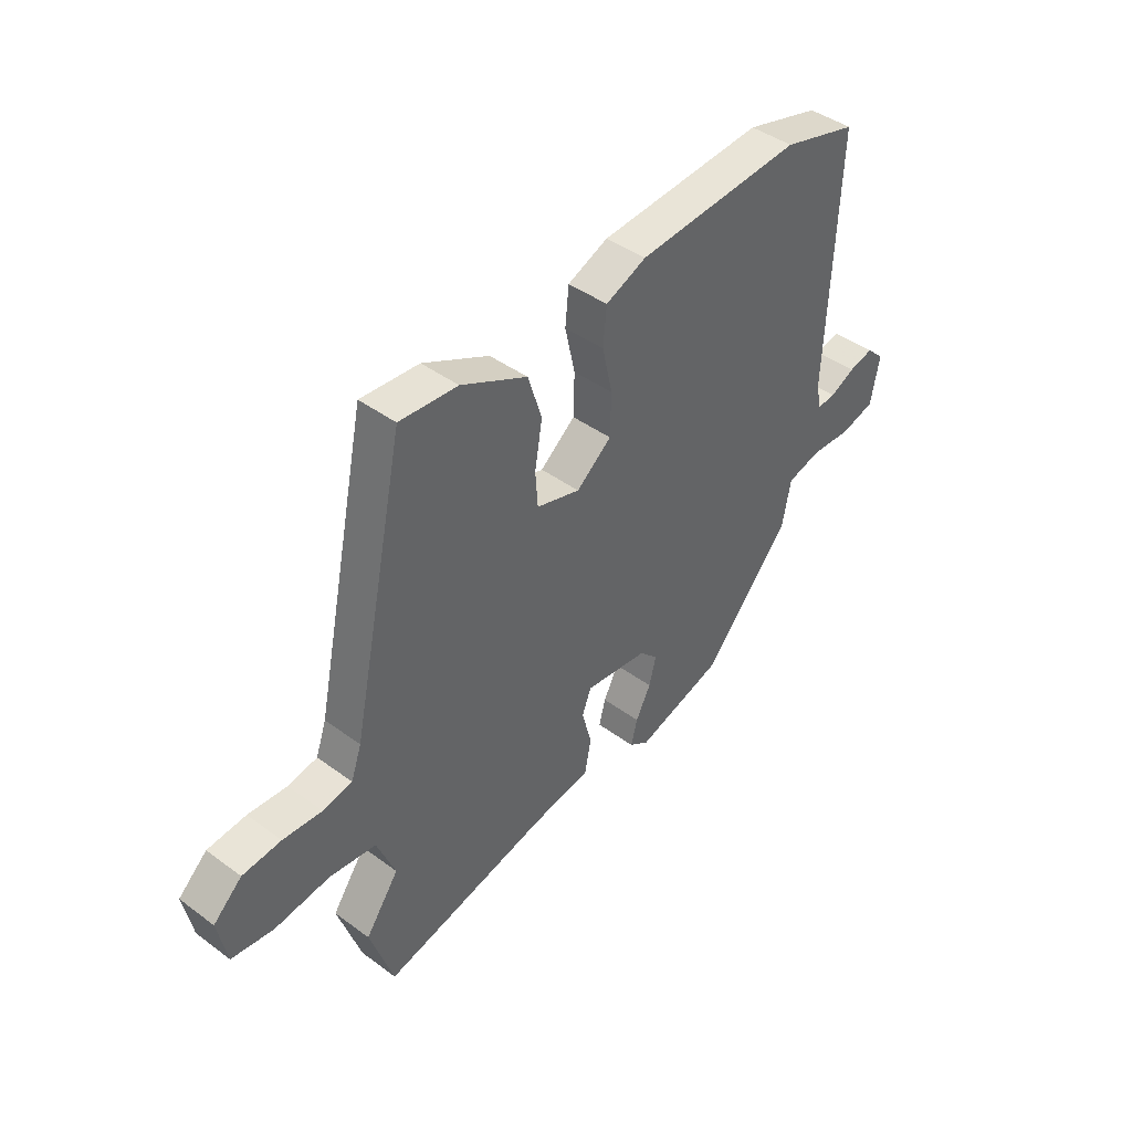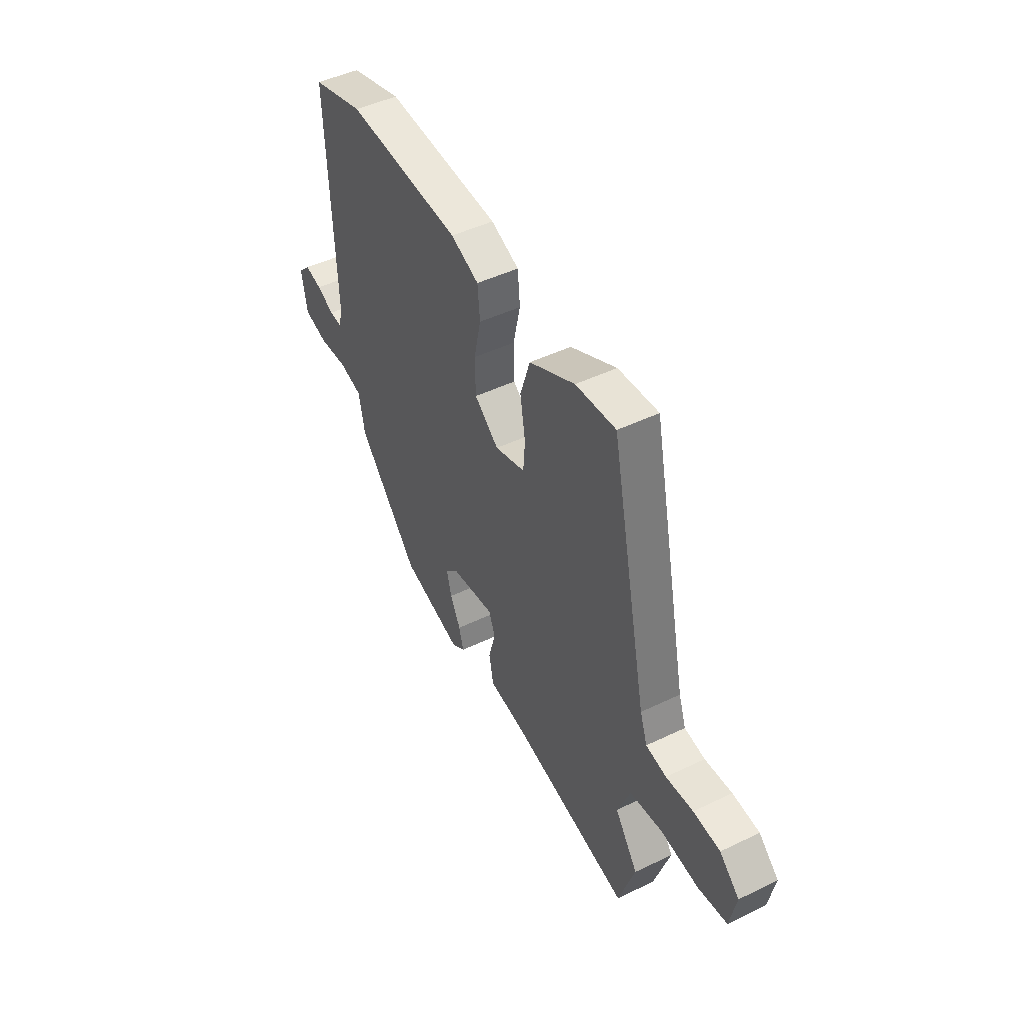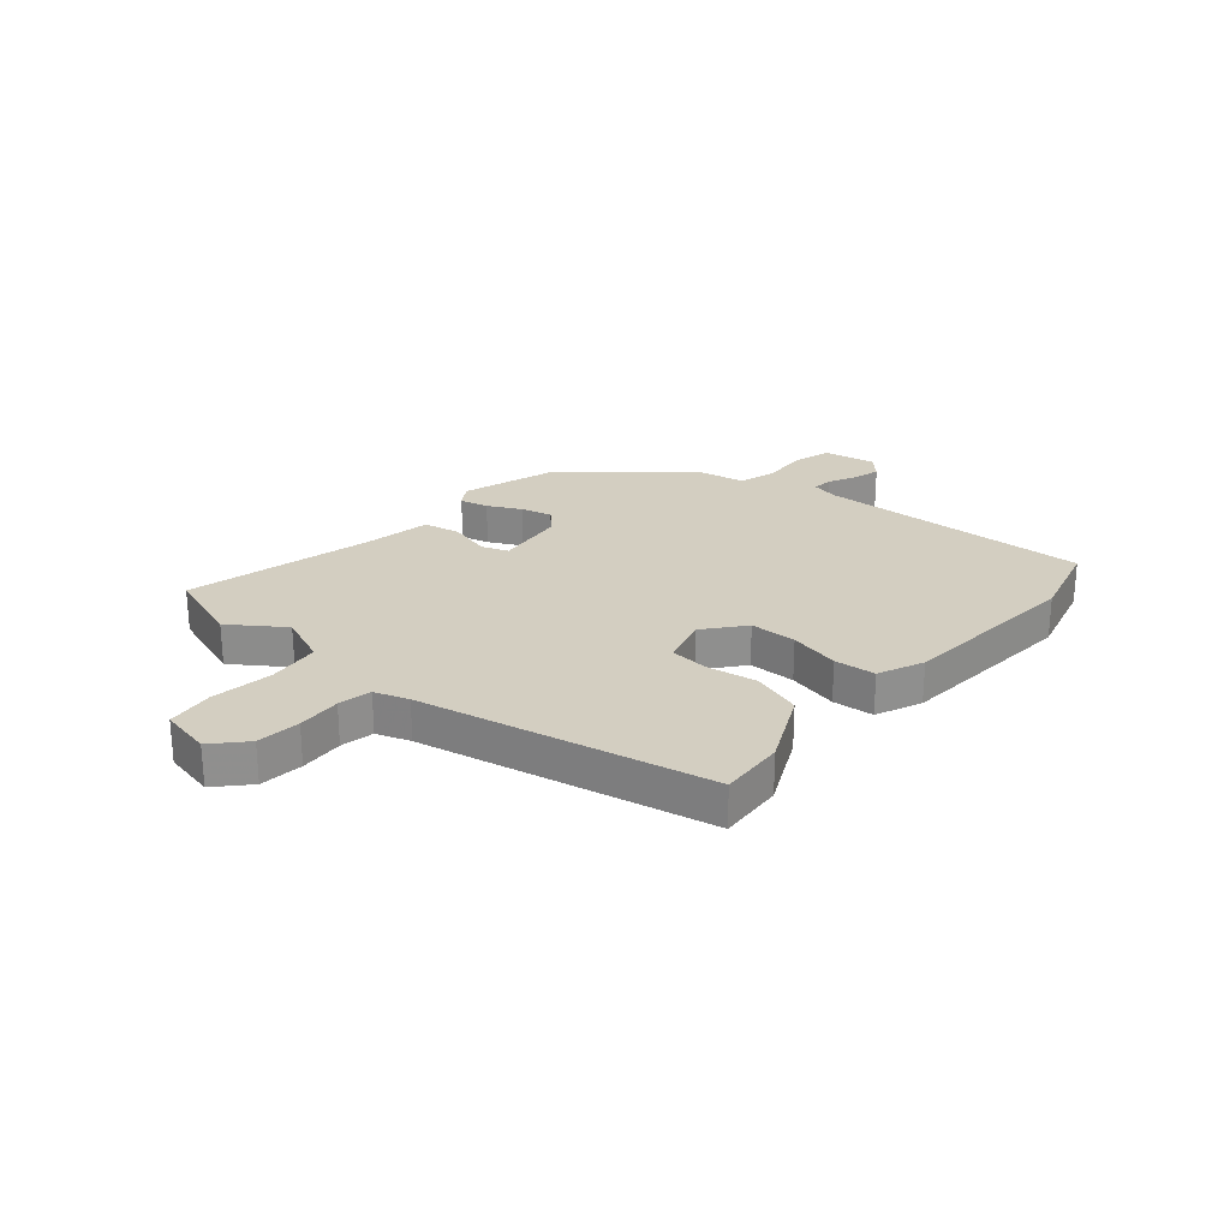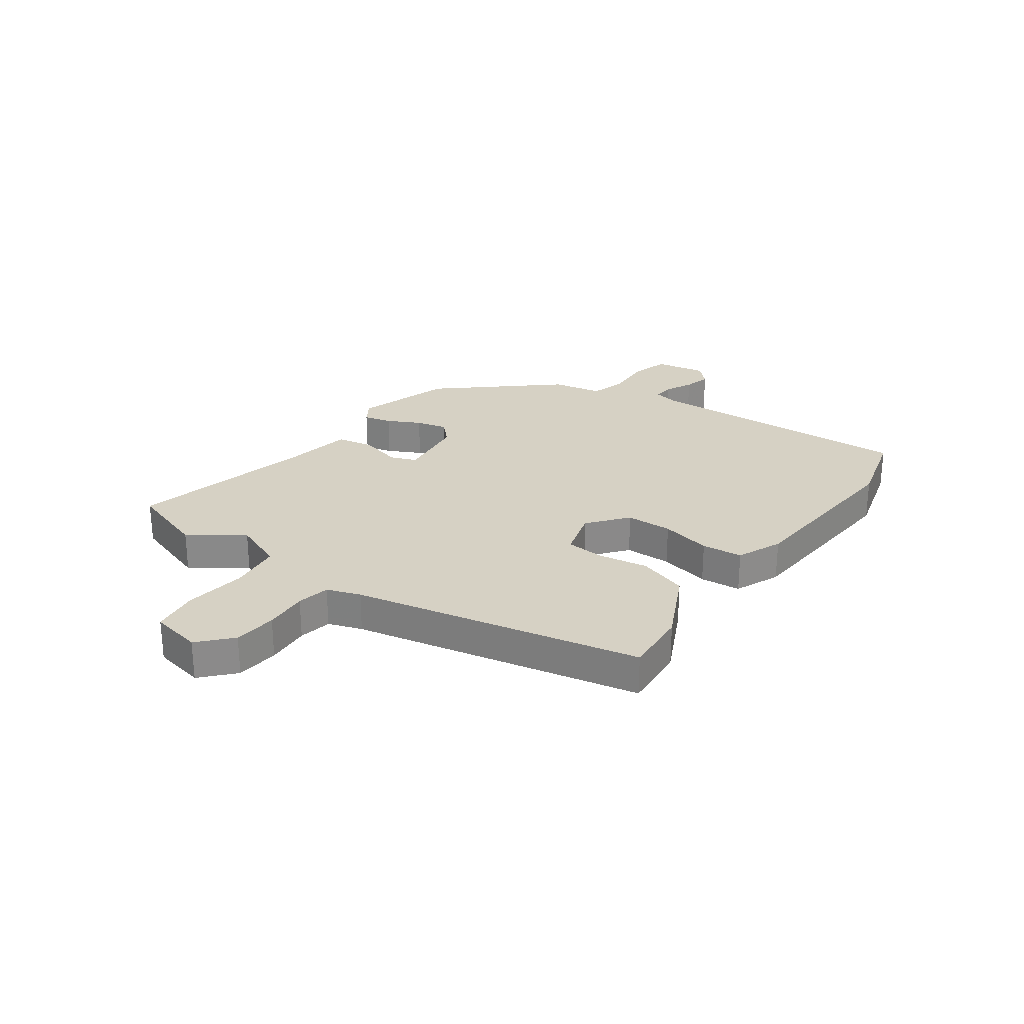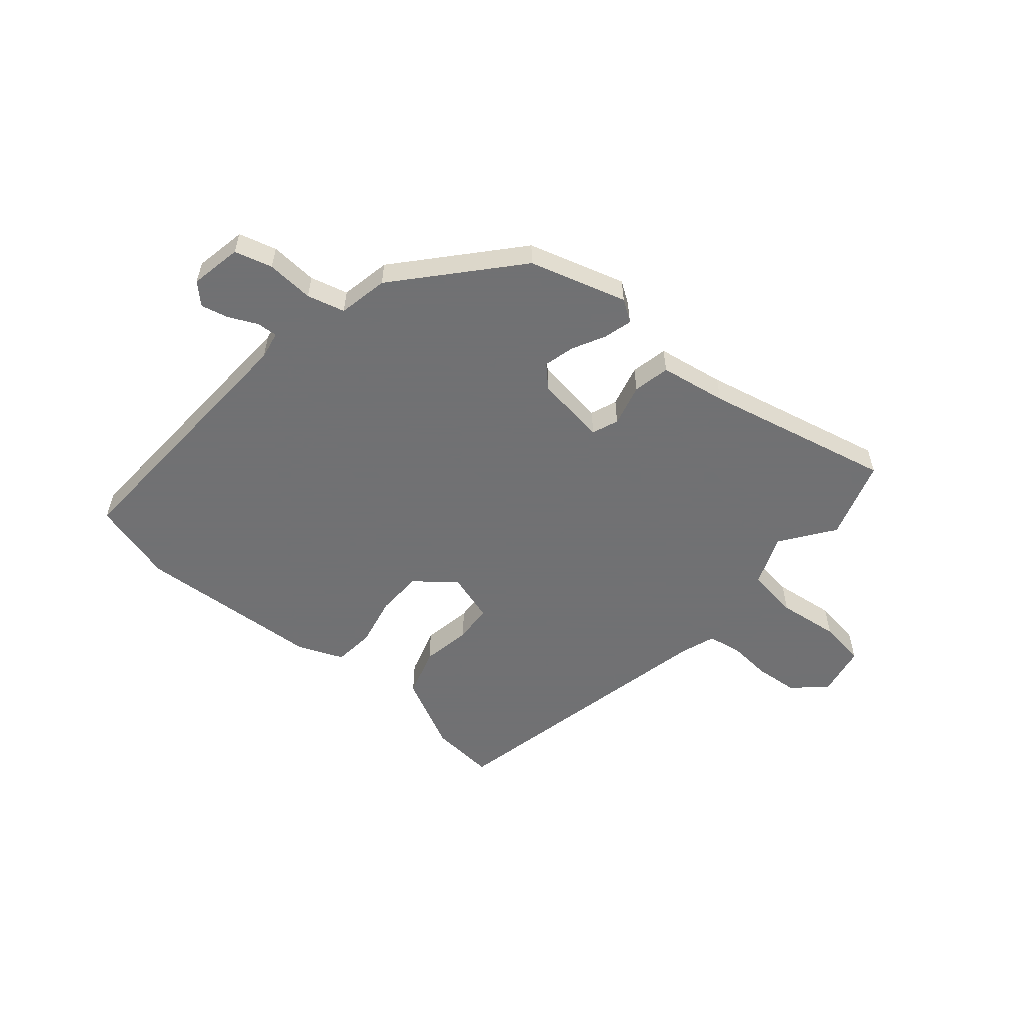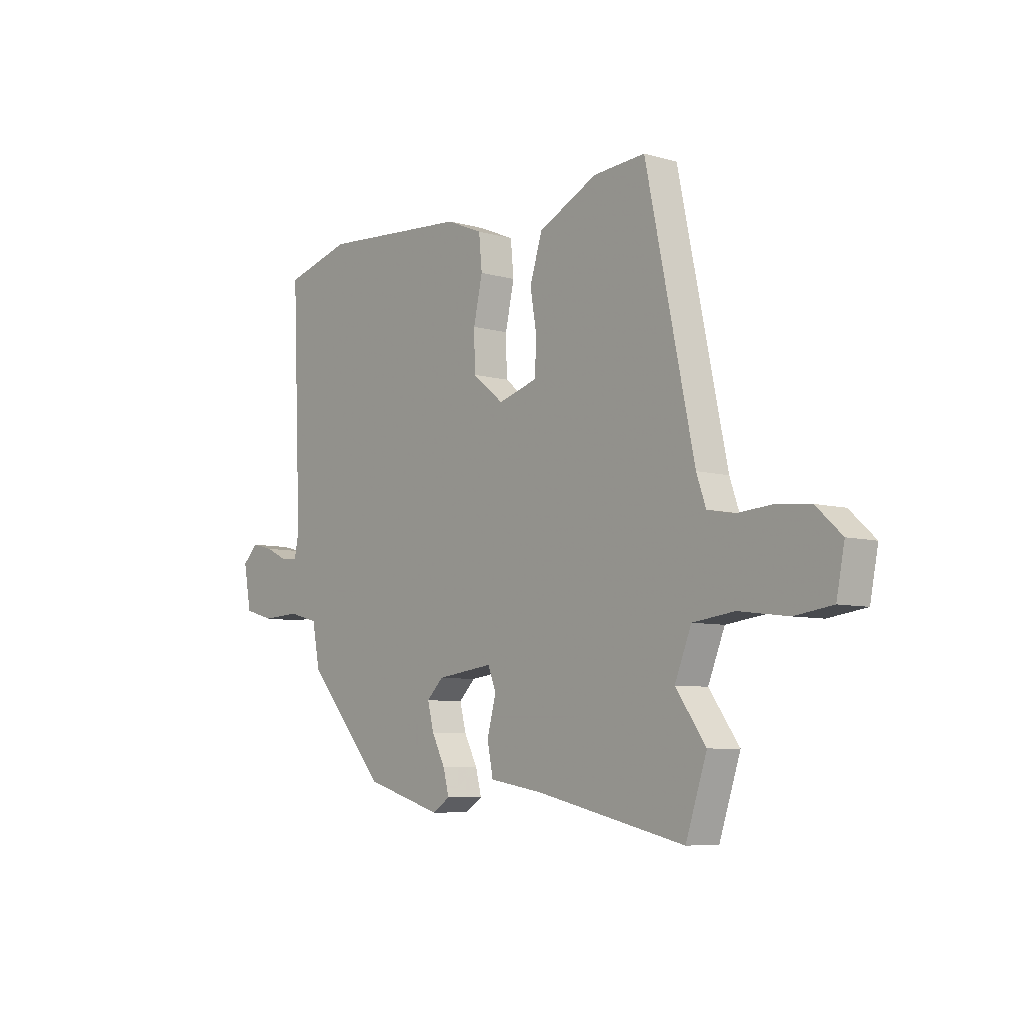
<metadata>
{"format":"obj","ext":"obj","renderer":"f3d","projection":"perspective","resolution":1024,"background":"white","views":[{"elev":42.9,"azim":-48.8,"up":"+Z"},{"elev":46.8,"azim":-118.7,"up":"+Z"},{"elev":25.1,"azim":-48.9,"up":"+Y"},{"elev":26.7,"azim":-54.1,"up":"+Y"},{"elev":-55.3,"azim":139.4,"up":"+Y"},{"elev":-6.9,"azim":-129.5,"up":"+Z"}]}
</metadata>
<code>
v 0.42 0.07 0.522
v 0.569 0.07 0.481
v 0.549 0.07 -0.004
v 0.559 0.07 -0.054
v 0.596 0.07 -0.051
v 0.646 0.07 -0.027
v 0.695 0.07 -0.015
v 0.73 0.07 -0.049
v 0.713 0.07 -0.141
v 0.646 0.07 -0.16
v 0.562 0.07 -0.155
v 0.495 0.07 -0.173
v 0.478 0.07 -0.262
v 0.301 0.07 -0.465
v 0.128 0.07 -0.517
v 0.089 0.07 -0.491
v 0.102 0.07 -0.441
v 0.132 0.07 -0.382
v 0.146 0.07 -0.327
v 0.109 0.07 -0.29
v -0.018 0.07 -0.273
v -0.036 0.07 -0.32
v -0.016 0.07 -0.395
v -0.029 0.07 -0.461
v -0.148 0.07 -0.481
v -0.481 0.07 -0.557
v -0.528 0.07 -0.415
v -0.461 0.07 -0.321
v -0.498 0.07 -0.229
v -0.591 0.07 -0.217
v -0.701 0.07 -0.231
v -0.785 0.07 -0.219
v -0.803 0.07 -0.127
v -0.746 0.07 -0.075
v -0.669 0.07 -0.068
v -0.591 0.07 -0.074
v -0.532 0.07 -0.063
v -0.511 0.07 -0.003
v -0.403 0.07 0.509
v -0.287 0.07 0.5
v -0.155 0.07 0.435
v -0.127 0.07 0.347
v -0.142 0.07 0.258
v -0.137 0.07 0.189
v -0.05 0.07 0.163
v 0.02 0.07 0.219
v 0.022 0.07 0.302
v 0.002 0.07 0.392
v 0.009 0.07 0.465
v 0.09 0.07 0.499
v 0.42 0 0.522
v 0.569 0 0.481
v 0.549 0 -0.004
v 0.559 0 -0.054
v 0.596 0 -0.051
v 0.646 0 -0.027
v 0.695 0 -0.015
v 0.73 0 -0.049
v 0.713 0 -0.141
v 0.646 0 -0.16
v 0.562 0 -0.155
v 0.495 0 -0.173
v 0.478 0 -0.262
v 0.301 0 -0.465
v 0.128 0 -0.517
v 0.089 0 -0.491
v 0.102 0 -0.441
v 0.132 0 -0.382
v 0.146 0 -0.327
v 0.109 0 -0.29
v -0.018 0 -0.273
v -0.036 0 -0.32
v -0.016 0 -0.395
v -0.029 0 -0.461
v -0.148 0 -0.481
v -0.481 0 -0.557
v -0.528 0 -0.415
v -0.461 0 -0.321
v -0.498 0 -0.229
v -0.591 0 -0.217
v -0.701 0 -0.231
v -0.785 0 -0.219
v -0.803 0 -0.127
v -0.746 0 -0.075
v -0.669 0 -0.068
v -0.591 0 -0.074
v -0.532 0 -0.063
v -0.511 0 -0.003
v -0.403 0 0.509
v -0.287 0 0.5
v -0.155 0 0.435
v -0.127 0 0.347
v -0.142 0 0.258
v -0.137 0 0.189
v -0.05 0 0.163
v 0.02 0 0.219
v 0.022 0 0.302
v 0.002 0 0.392
v 0.009 0 0.465
v 0.09 0 0.499
f 1 2 3
f 50 1 3
f 49 50 3
f 48 49 3
f 47 48 3
f 46 47 3 4
f 45 46 4
f 44 45 4
f 41 42 43
f 40 41 43
f 39 40 43
f 38 39 43
f 37 38 43 44
f 34 35 36
f 33 34 36
f 32 33 36
f 31 32 36
f 30 31 36
f 29 30 36 37
f 37 44 4
f 29 37 4
f 28 29 4
f 25 26 27 28
f 24 25 28
f 23 24 28
f 22 23 28
f 16 17 18
f 15 16 18
f 14 15 18
f 13 14 18
f 12 13 18
f 12 18 19
f 9 10 11
f 8 9 11
f 7 8 11
f 6 7 11
f 5 6 11
f 5 11 12
f 12 19 20
f 5 12 20
f 4 5 20
f 21 22 28
f 4 20 21
f 4 21 28
f 53 52 51
f 53 51 100
f 53 100 99
f 53 99 98
f 53 98 97
f 54 53 97 96
f 54 96 95
f 54 95 94
f 93 92 91
f 93 91 90
f 93 90 89
f 93 89 88
f 94 93 88 87
f 86 85 84
f 86 84 83
f 86 83 82
f 86 82 81
f 86 81 80
f 87 86 80 79
f 54 94 87
f 54 87 79
f 54 79 78
f 78 77 76 75
f 78 75 74
f 78 74 73
f 78 73 72
f 68 67 66
f 68 66 65
f 68 65 64
f 68 64 63
f 68 63 62
f 69 68 62
f 61 60 59
f 61 59 58
f 61 58 57
f 61 57 56
f 61 56 55
f 62 61 55
f 70 69 62
f 70 62 55
f 70 55 54
f 78 72 71
f 71 70 54
f 78 71 54
f 1 51 52 2
f 2 52 53 3
f 3 53 54 4
f 4 54 55 5
f 5 55 56 6
f 6 56 57 7
f 7 57 58 8
f 8 58 59 9
f 9 59 60 10
f 10 60 61 11
f 11 61 62 12
f 12 62 63 13
f 13 63 64 14
f 14 64 65 15
f 15 65 66 16
f 16 66 67 17
f 17 67 68 18
f 18 68 69 19
f 19 69 70 20
f 20 70 71 21
f 21 71 72 22
f 22 72 73 23
f 23 73 74 24
f 24 74 75 25
f 25 75 76 26
f 26 76 77 27
f 27 77 78 28
f 28 78 79 29
f 29 79 80 30
f 30 80 81 31
f 31 81 82 32
f 32 82 83 33
f 33 83 84 34
f 34 84 85 35
f 35 85 86 36
f 36 86 87 37
f 37 87 88 38
f 38 88 89 39
f 39 89 90 40
f 40 90 91 41
f 41 91 92 42
f 42 92 93 43
f 43 93 94 44
f 44 94 95 45
f 45 95 96 46
f 46 96 97 47
f 47 97 98 48
f 48 98 99 49
f 49 99 100 50
f 50 100 51 1

</code>
